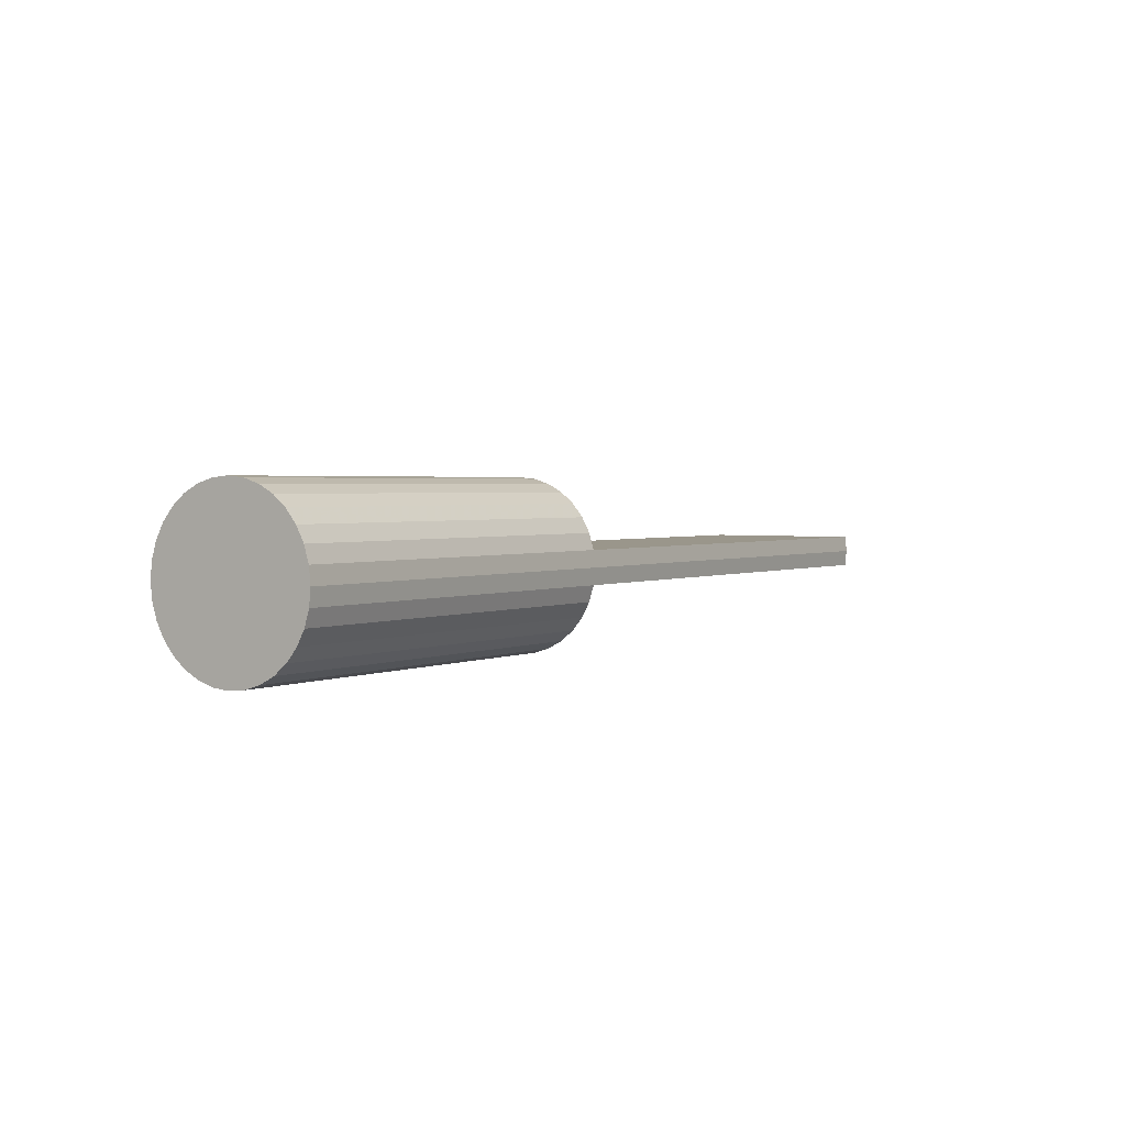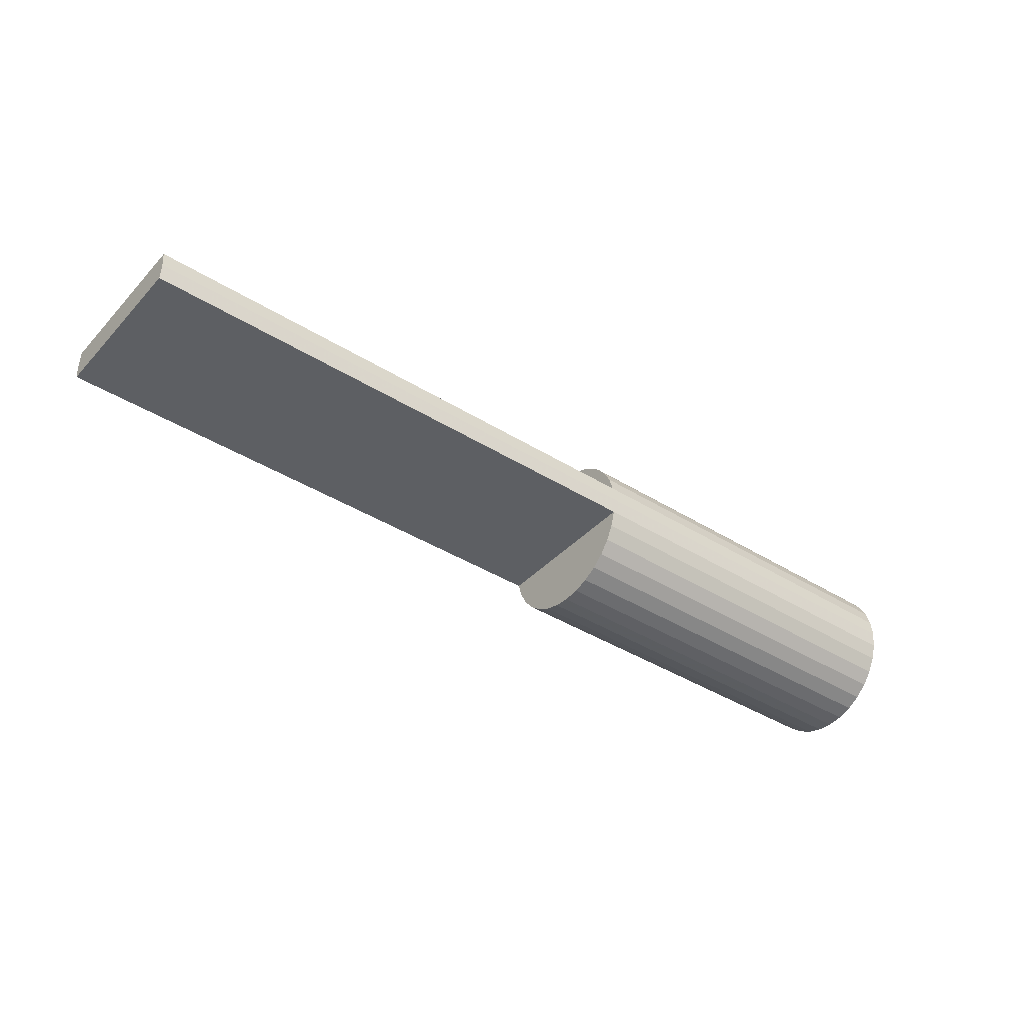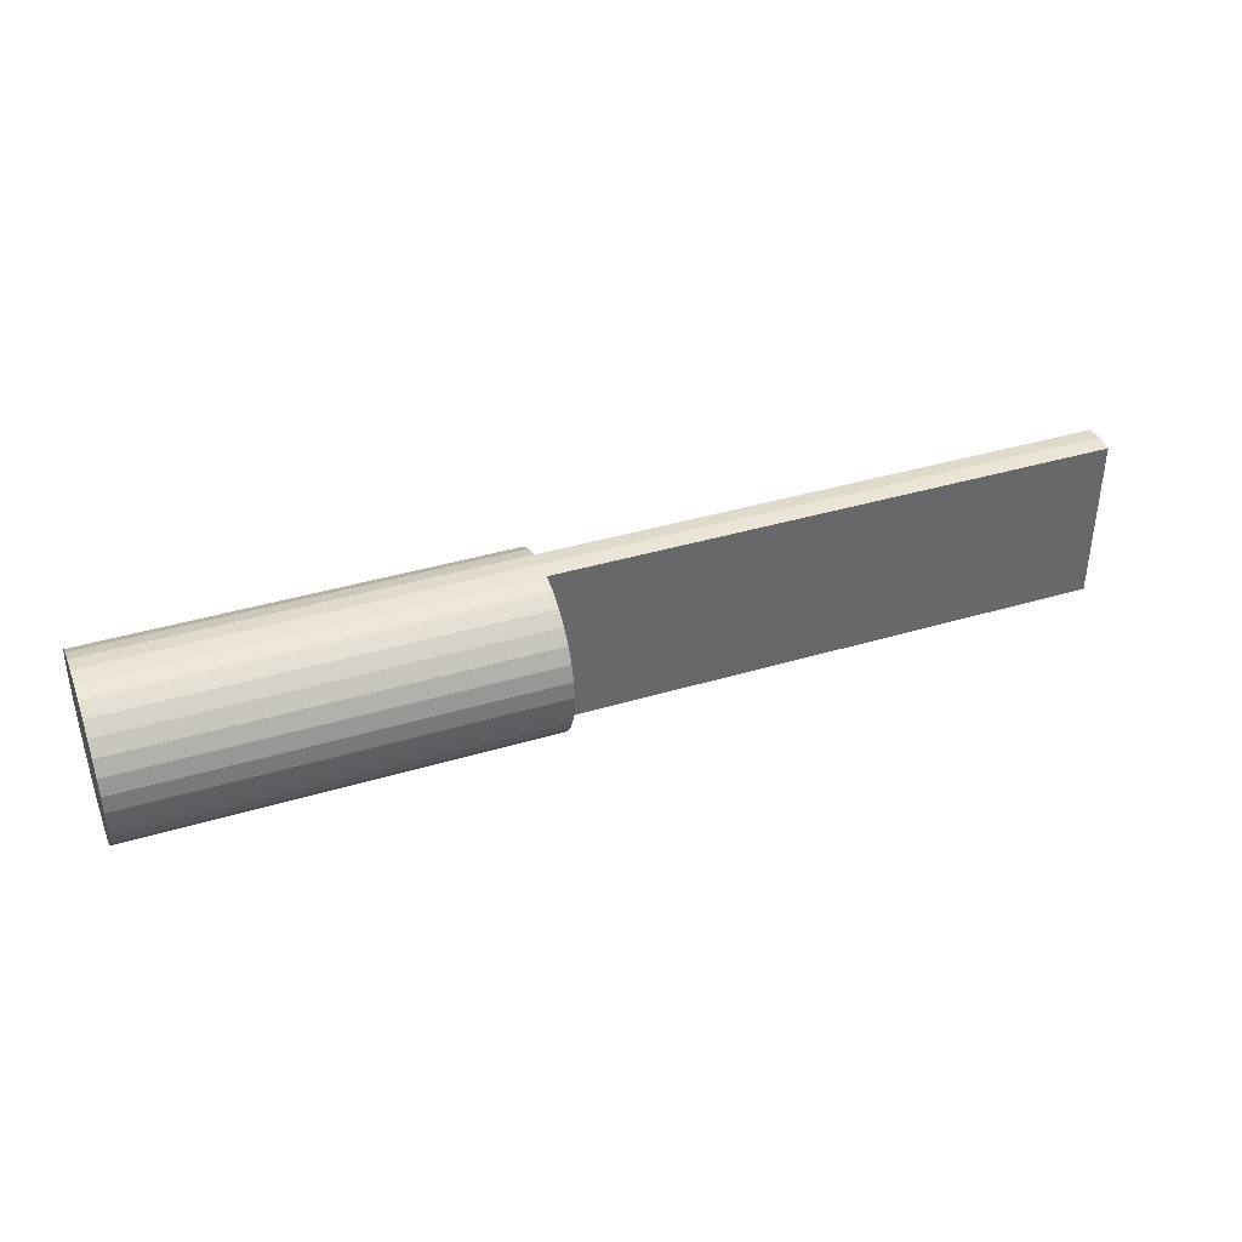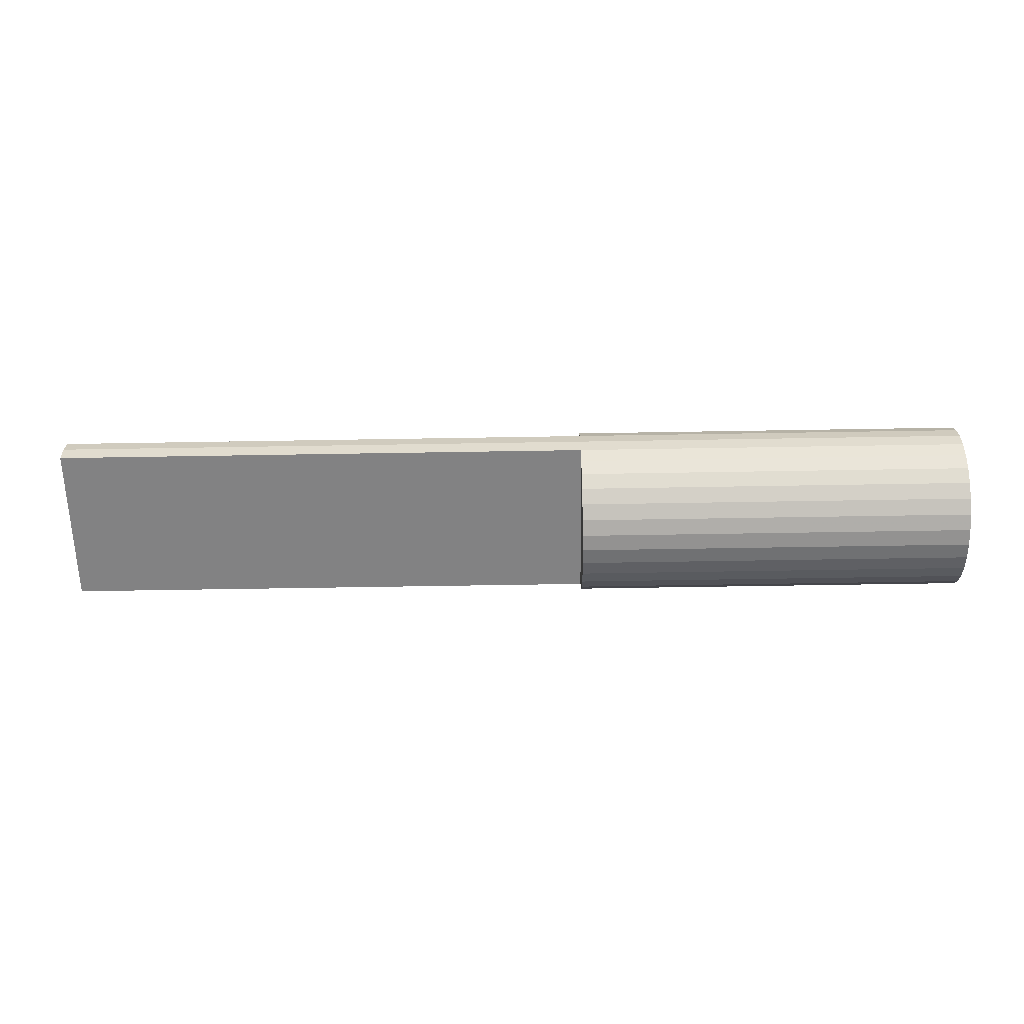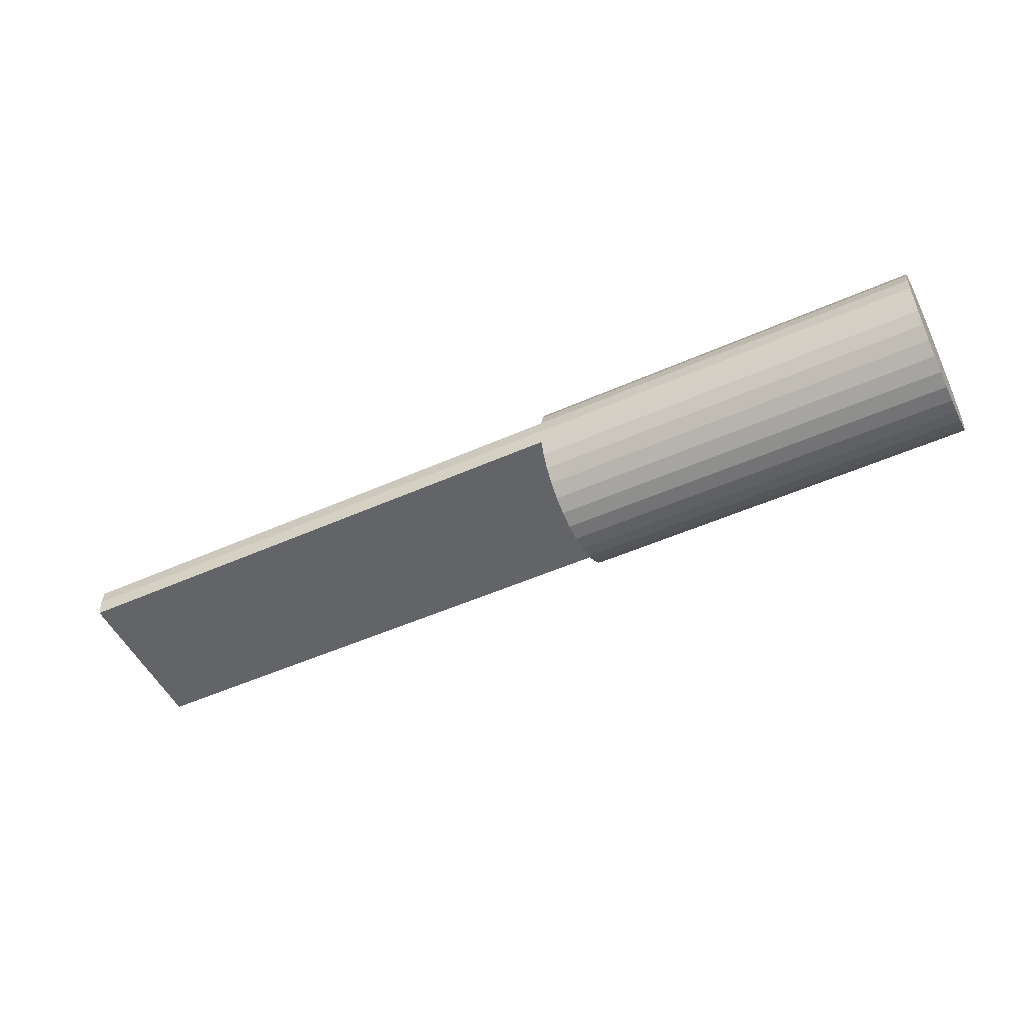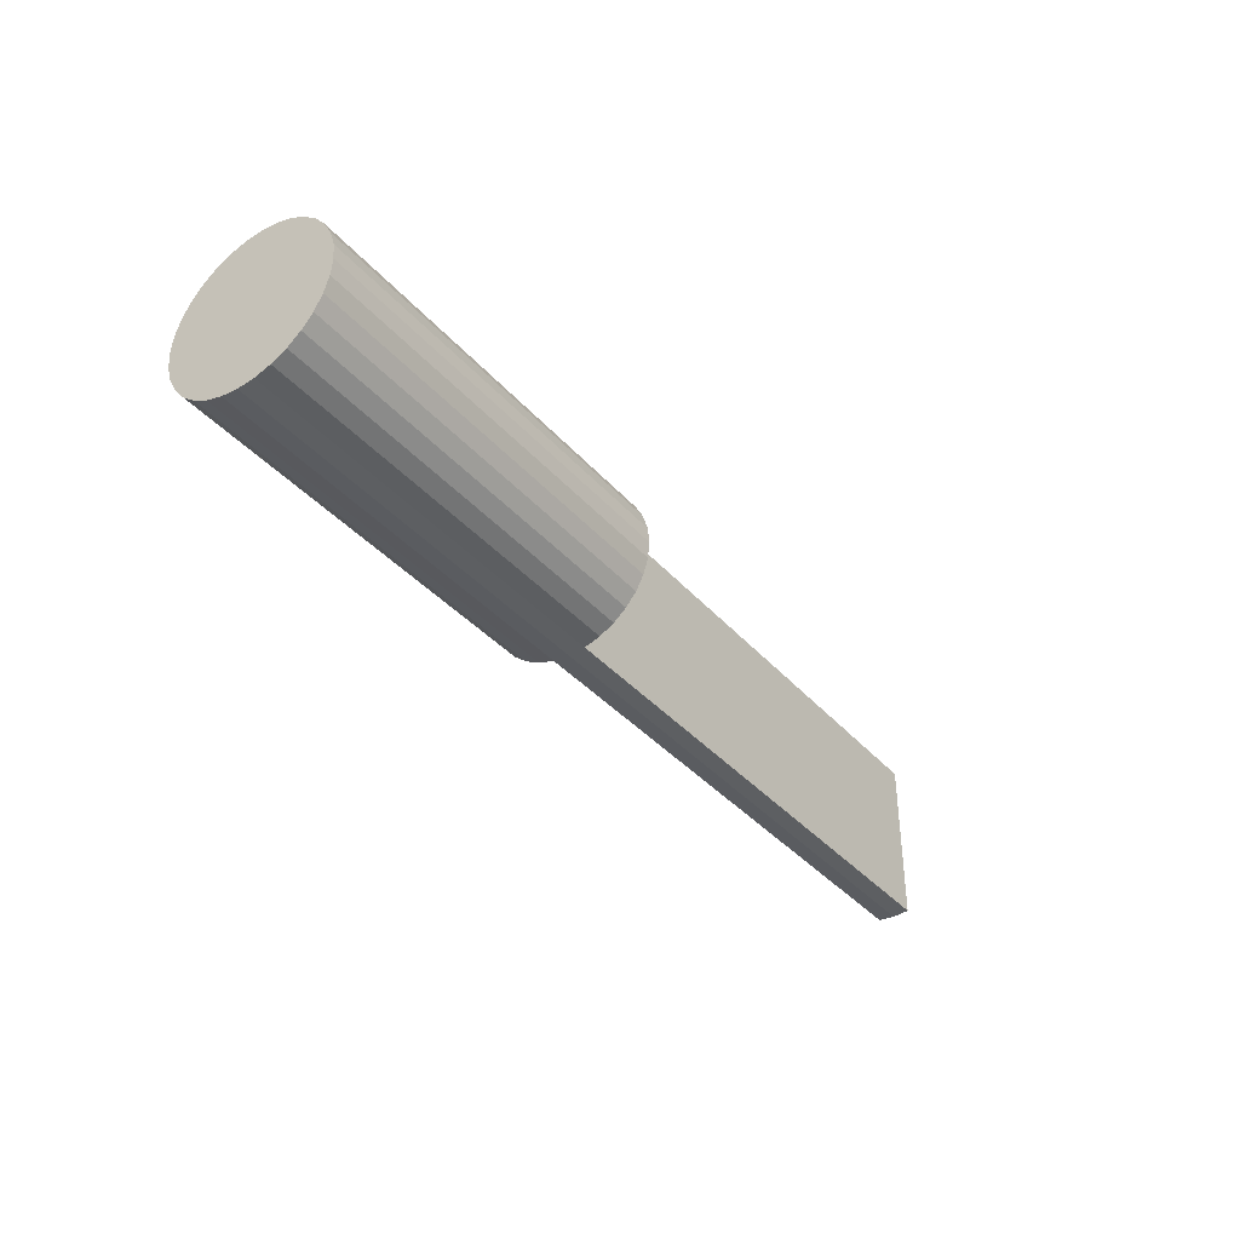
<metadata>
{"format":"obj","ext":"obj","renderer":"f3d","projection":"perspective","resolution":1024,"background":"white","views":[{"elev":2.3,"azim":123.3,"up":"+Y"},{"elev":-39.8,"azim":-37.8,"up":"+Y"},{"elev":39.0,"azim":159.4,"up":"+Z"},{"elev":-60.8,"azim":1.0,"up":"+Y"},{"elev":-51.2,"azim":25.8,"up":"+Y"},{"elev":-37.5,"azim":125.8,"up":"+Z"}]}
</metadata>
<code>
o Cylinder
v 0.3354 0 -0.3354
v -0.3354 -0.06544 -0.329
v -0.3354 0 -0.3354
v 0.3354 -0.06544 -0.329
v -0.3354 -0.1284 -0.3099
v 0.3354 -0.1284 -0.3099
v -0.3354 -0.1864 -0.2789
v 0.3354 -0.1864 -0.2789
v -0.3354 -0.2372 -0.2372
v 0.3354 -0.2372 -0.2372
v -0.3354 -0.2789 -0.1864
v 0.3354 -0.2789 -0.1864
v -0.3354 -0.3099 -0.1284
v 0.3354 -0.3099 -0.1284
v -0.3354 -0.329 -0.06544
v 0.3354 -0.329 -0.06544
v -0.3354 -0.3354 -0
v 0.3354 -0.3354 -0
v -0.3354 -0.329 0.06544
v 0.3354 -0.329 0.06544
v -0.3354 -0.3099 0.1284
v 0.3354 -0.3099 0.1284
v -0.3354 -0.2789 0.1864
v 0.3354 -0.2789 0.1864
v -0.3354 -0.2372 0.2372
v 0.3354 -0.2372 0.2372
v -0.3354 -0.1864 0.2789
v 0.3354 -0.1864 0.2789
v -0.3354 -0.1284 0.3099
v 0.3354 -0.1284 0.3099
v -0.3354 -0.06544 0.329
v 0.3354 -0.06544 0.329
v -0.3354 -0 0.3354
v 0.3354 -0 0.3354
v -0.3354 0.06544 0.329
v 0.3354 0.06544 0.329
v -0.3354 0.1284 0.3099
v 0.3354 0.1284 0.3099
v -0.3354 0.1864 0.2789
v 0.3354 0.1864 0.2789
v -0.3354 0.2372 0.2372
v 0.3354 0.2372 0.2372
v -0.3354 0.2789 0.1864
v 0.3354 0.2789 0.1864
v -0.3354 0.3099 0.1284
v 0.3354 0.3099 0.1284
v -0.3354 0.329 0.06544
v 0.3354 0.329 0.06544
v -0.3354 0.3354 0
v 0.3354 0.3354 0
v -0.3354 0.329 -0.06544
v 0.3354 0.329 -0.06544
v -0.3354 0.3099 -0.1284
v 0.3354 0.3099 -0.1284
v -0.3354 0.2789 -0.1864
v 0.3354 0.2789 -0.1864
v -0.3354 0.2372 -0.2372
v 0.3354 0.2372 -0.2372
v -0.3354 0.1864 -0.2789
v 0.3354 0.1864 -0.2789
v -0.3354 0.1284 -0.3099
v 0.3354 0.1284 -0.3099
v -0.3354 0.06544 -0.329
v 0.3354 0.06544 -0.329
v -1.264 -0.06544 -0.329
v -3.452 0 -0.3354
v -1.264 0 -0.3354
v -1.264 -0.3099 0.1284
v -1.264 0.1864 0.2789
v -1.264 0.2372 -0.2372
v -1.264 -0.329 -0.06544
v -1.264 -0.3099 -0.1284
v -1.264 -0.06544 0.329
v -1.264 0.3354 0
v -1.264 -0.1284 -0.3099
v -1.264 -0.2789 0.1864
v -1.264 0.2372 0.2372
v -1.264 0.1864 -0.2789
v -1.264 -0 0.3354
v -1.264 0.329 -0.06544
v -1.264 -0.1864 -0.2789
v -1.264 -0.2372 0.2372
v -1.264 0.2789 0.1864
v -1.264 0.1284 -0.3099
v -1.264 -0.329 0.06544
v -1.264 -0.3354 -0
v -1.264 0.06544 0.329
v -1.264 0.3099 -0.1284
v -1.264 -0.2372 -0.2372
v -1.264 -0.1864 0.2789
v -1.264 0.3099 0.1284
v -1.264 0.06544 -0.329
v -1.264 0.1284 0.3099
v -1.264 0.2789 -0.1864
v -1.264 -0.2789 -0.1864
v -1.264 -0.1284 0.3099
v -1.264 0.329 0.06544
v -3.452 0.06544 0.329
v -3.452 0.06544 -0.329
v -3.452 -0.06544 -0.329
v -3.452 -0 0.3354
v -3.452 -0.06544 0.329
f 1 2 3
f 4 5 2
f 6 7 5
f 8 9 7
f 10 11 9
f 12 13 11
f 14 15 13
f 16 17 15
f 18 19 17
f 20 21 19
f 22 23 21
f 24 25 23
f 26 27 25
f 28 29 27
f 30 31 29
f 32 33 31
f 34 35 33
f 36 37 35
f 38 39 37
f 40 41 39
f 42 43 41
f 44 45 43
f 46 47 45
f 48 49 47
f 50 51 49
f 52 53 51
f 54 55 53
f 56 57 55
f 58 59 57
f 60 61 59
f 38 22 54
f 62 63 61
f 64 3 63
f 5 65 2
f 65 66 67
f 23 68 21
f 41 69 39
f 59 70 57
f 13 71 72
f 33 73 31
f 51 74 49
f 7 75 5
f 25 76 23
f 43 77 41
f 61 78 59
f 17 71 15
f 35 79 33
f 53 80 51
f 9 81 7
f 27 82 25
f 45 83 43
f 63 84 61
f 17 85 86
f 37 87 35
f 55 88 53
f 11 89 9
f 29 90 27
f 47 91 45
f 2 67 3
f 3 92 63
f 21 85 19
f 39 93 37
f 57 94 55
f 13 95 11
f 31 96 29
f 49 97 47
f 66 98 99
f 83 80 78
f 73 100 65
f 95 85 90
f 101 100 102
f 92 98 87
f 67 99 92
f 87 101 79
f 79 102 73
f 1 4 2
f 4 6 5
f 6 8 7
f 8 10 9
f 10 12 11
f 12 14 13
f 14 16 15
f 16 18 17
f 18 20 19
f 20 22 21
f 22 24 23
f 24 26 25
f 26 28 27
f 28 30 29
f 30 32 31
f 32 34 33
f 34 36 35
f 36 38 37
f 38 40 39
f 40 42 41
f 42 44 43
f 44 46 45
f 46 48 47
f 48 50 49
f 50 52 51
f 52 54 53
f 54 56 55
f 56 58 57
f 58 60 59
f 60 62 61
f 6 4 1
f 1 64 6
f 62 60 58
f 58 56 54
f 54 52 50
f 50 48 54
f 46 44 38
f 42 40 38
f 38 36 34
f 34 32 30
f 30 28 26
f 26 24 22
f 22 20 18
f 18 16 22
f 14 12 10
f 10 8 6
f 6 64 62
f 62 58 6
f 54 48 46
f 44 42 38
f 38 34 22
f 30 26 22
f 22 16 14
f 14 10 22
f 6 58 54
f 54 46 38
f 34 30 22
f 22 10 6
f 6 54 22
f 62 64 63
f 64 1 3
f 5 75 65
f 65 100 66
f 23 76 68
f 41 77 69
f 59 78 70
f 13 15 71
f 33 79 73
f 51 80 74
f 7 81 75
f 25 82 76
f 43 83 77
f 61 84 78
f 17 86 71
f 35 87 79
f 53 88 80
f 9 89 81
f 27 90 82
f 45 91 83
f 63 92 84
f 17 19 85
f 37 93 87
f 55 94 88
f 11 95 89
f 29 96 90
f 47 97 91
f 2 65 67
f 3 67 92
f 21 68 85
f 39 69 93
f 57 70 94
f 13 72 95
f 31 73 96
f 49 74 97
f 66 101 98
f 84 92 78
f 87 93 69
f 69 77 83
f 83 91 97
f 97 74 80
f 80 88 94
f 94 70 80
f 78 92 87
f 87 69 78
f 83 97 80
f 80 70 78
f 78 69 83
f 73 102 100
f 96 73 65
f 65 75 81
f 81 89 65
f 95 72 71
f 71 86 95
f 85 68 90
f 76 82 90
f 90 96 95
f 65 89 95
f 95 86 85
f 68 76 90
f 96 65 95
f 101 66 100
f 92 99 98
f 67 66 99
f 87 98 101
f 79 101 102

</code>
